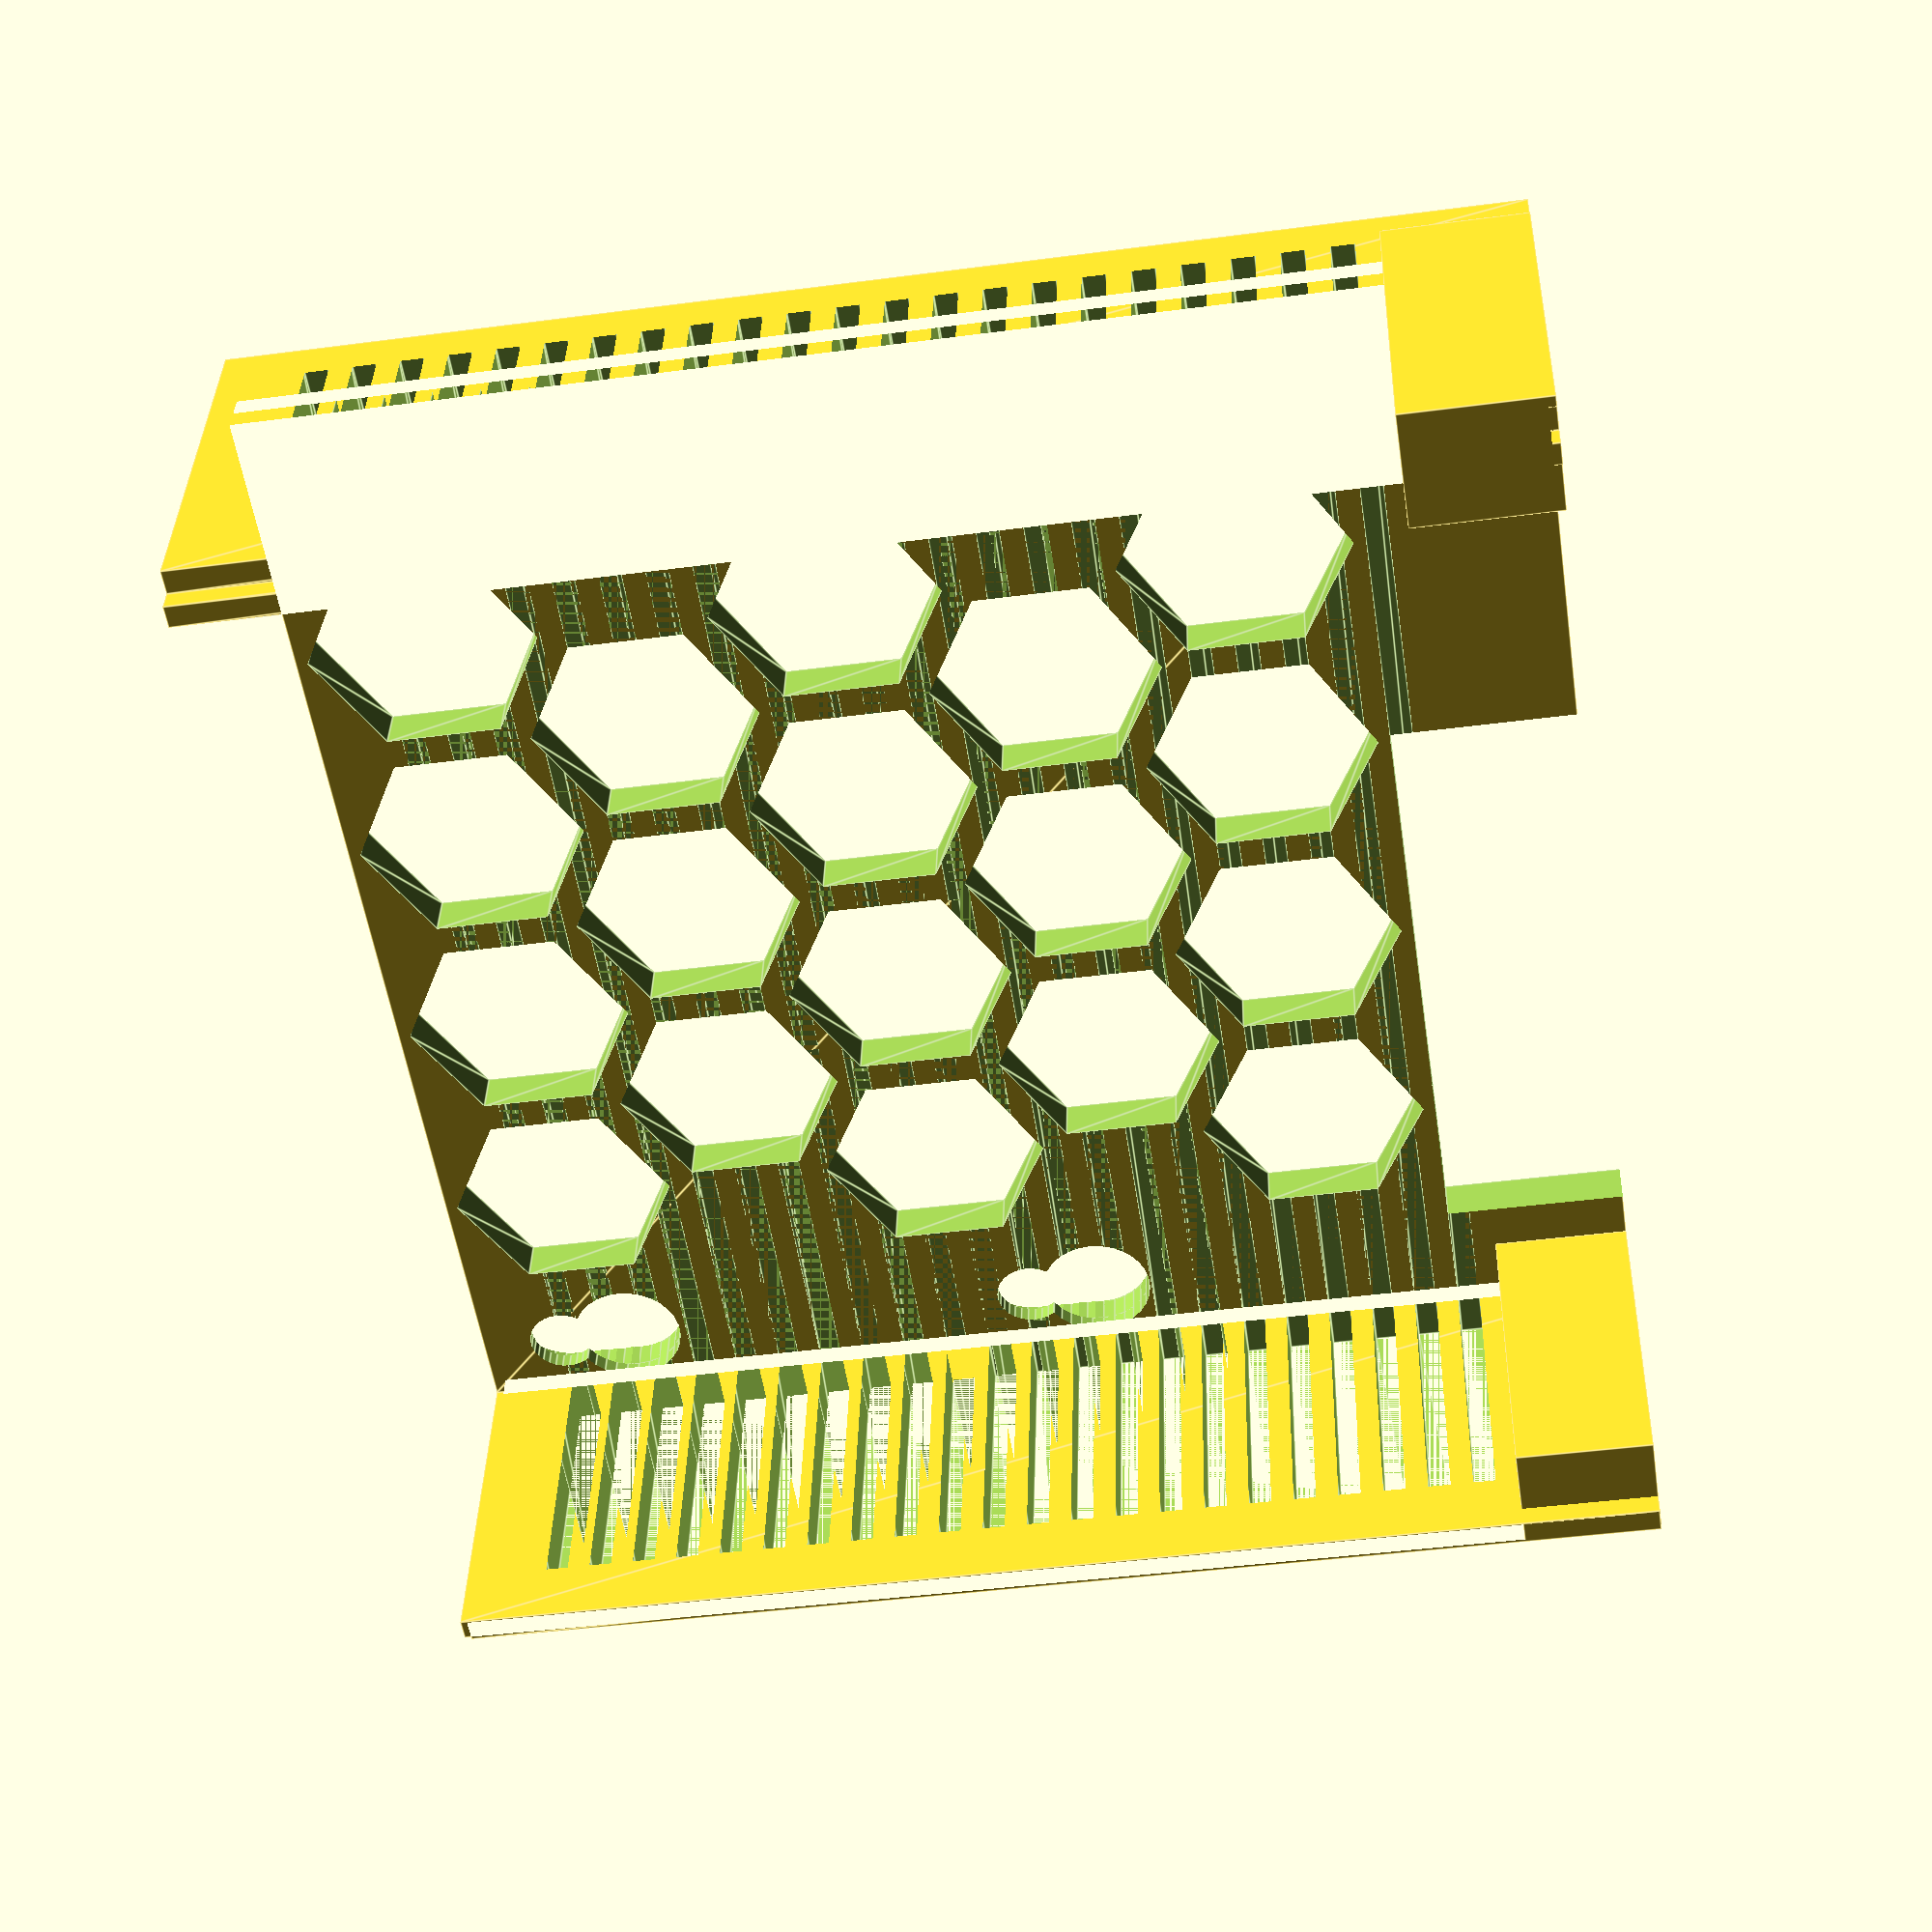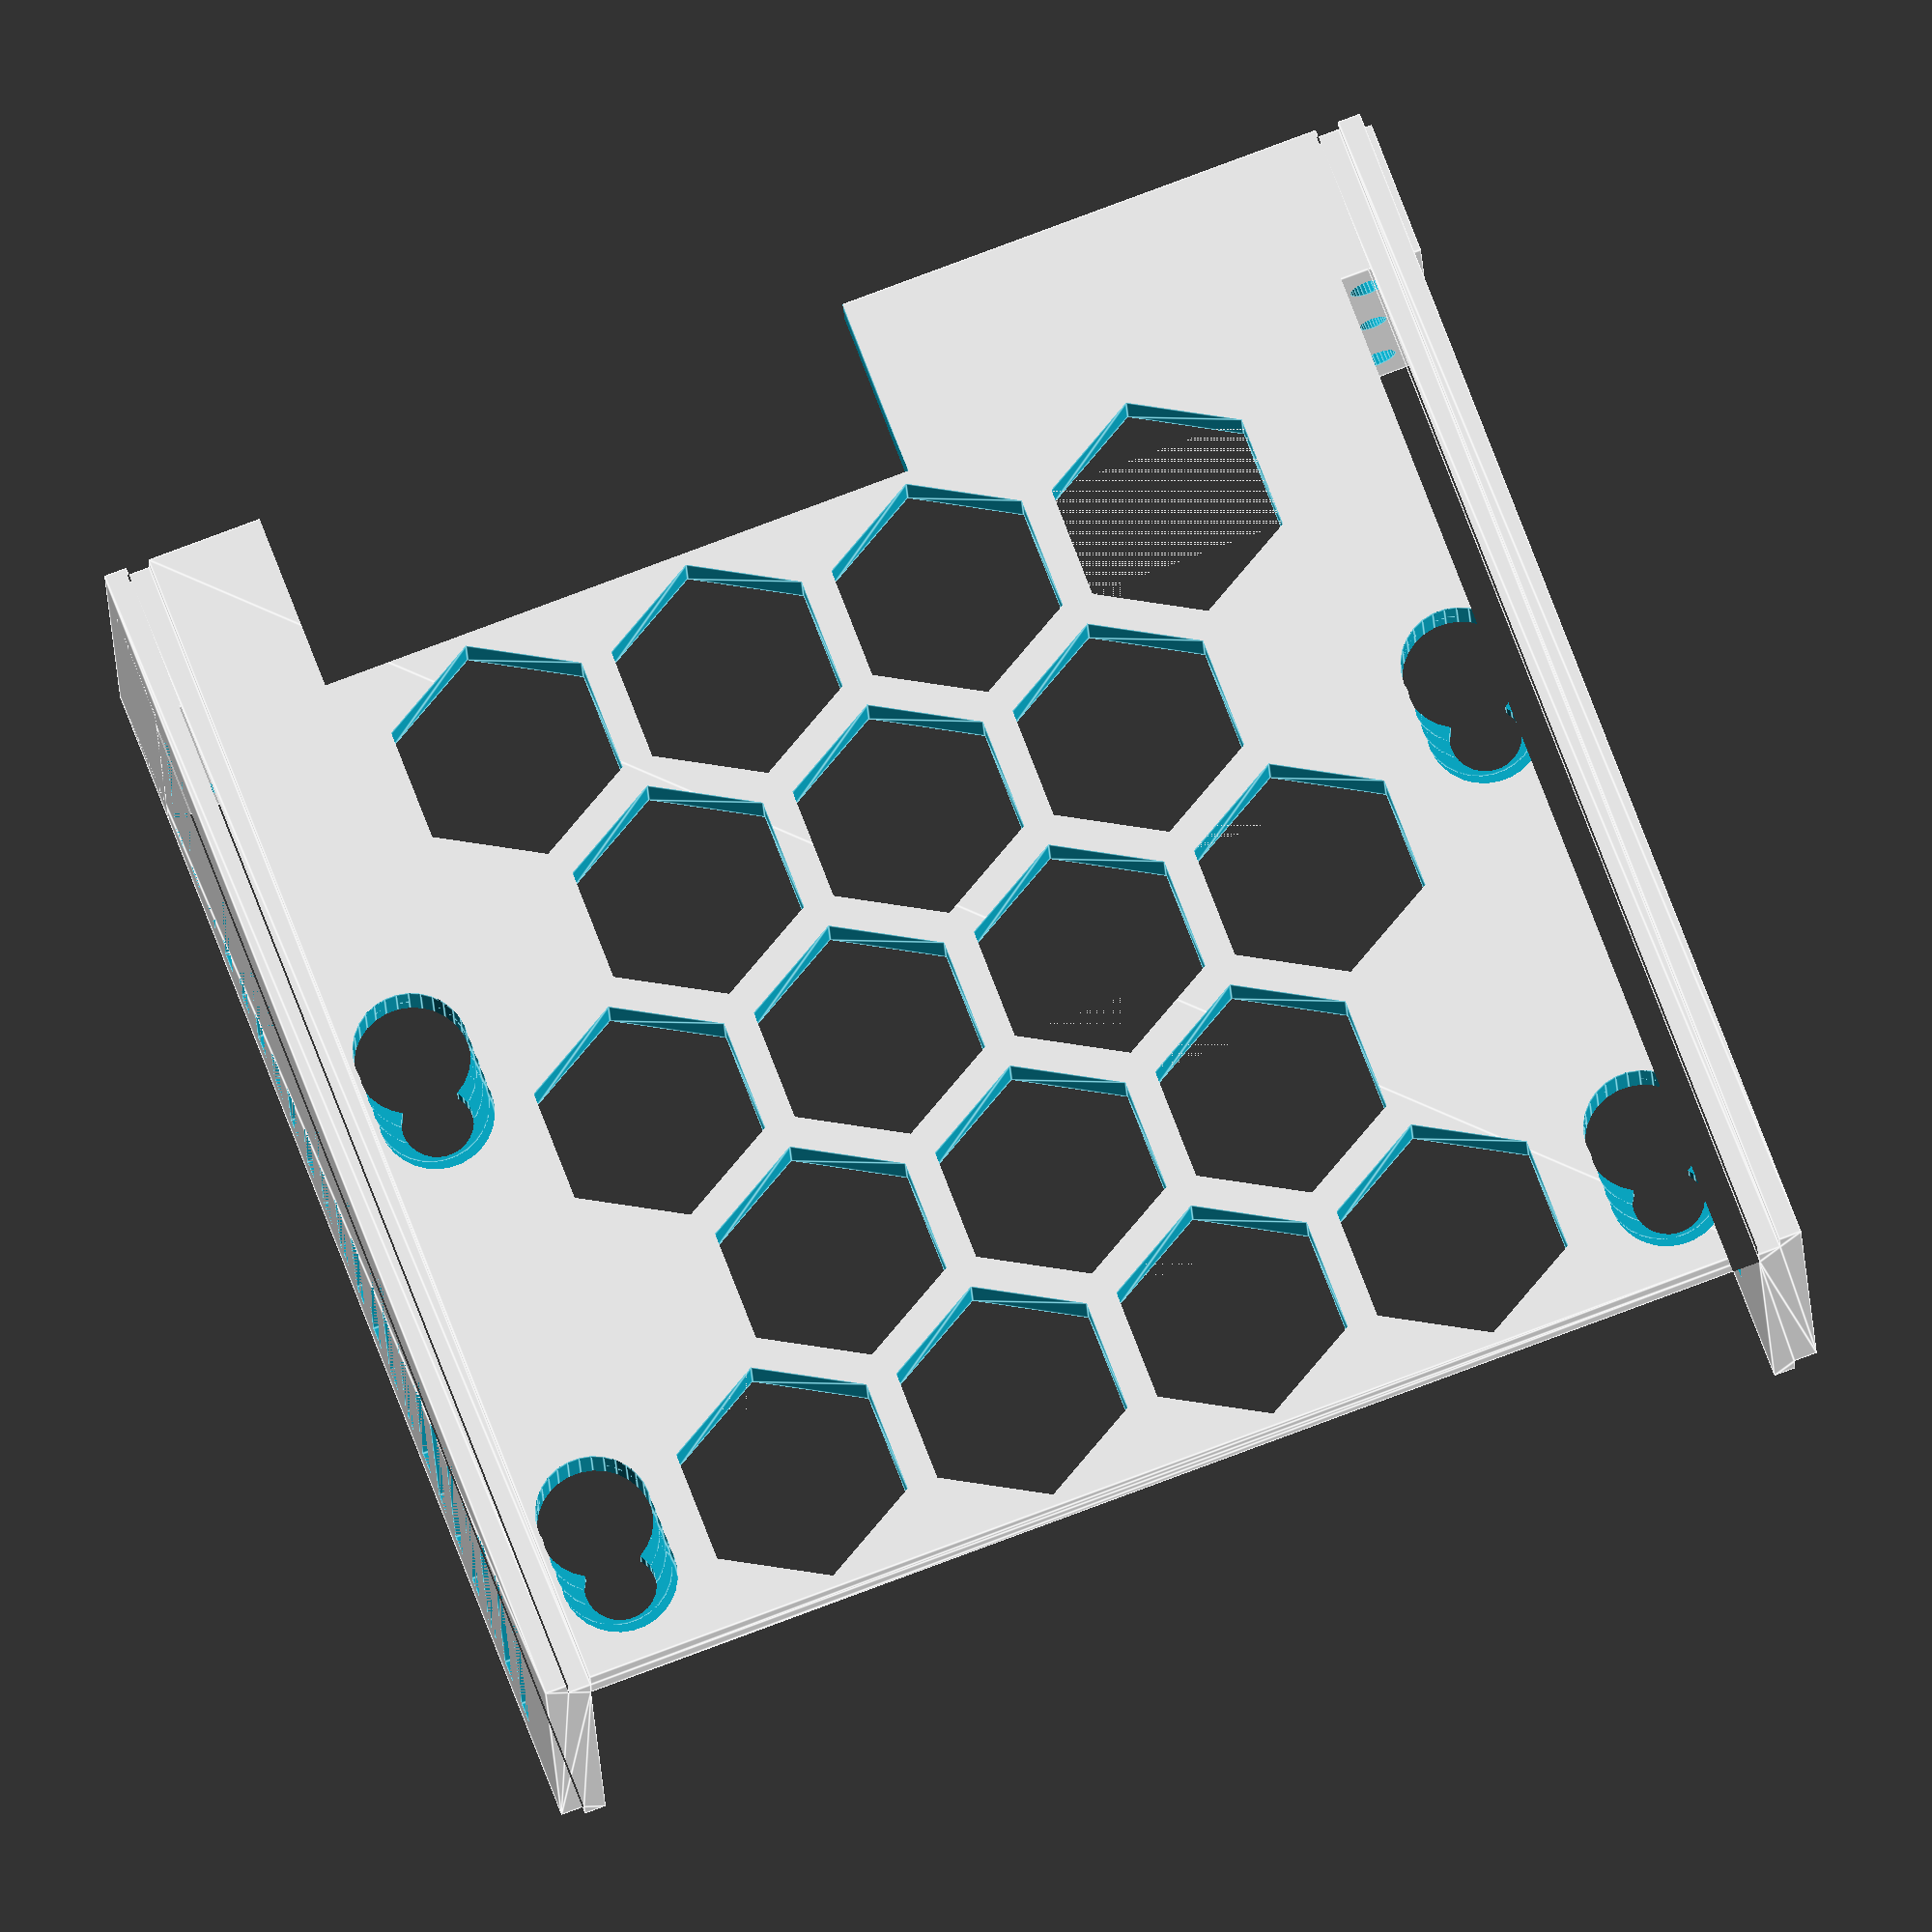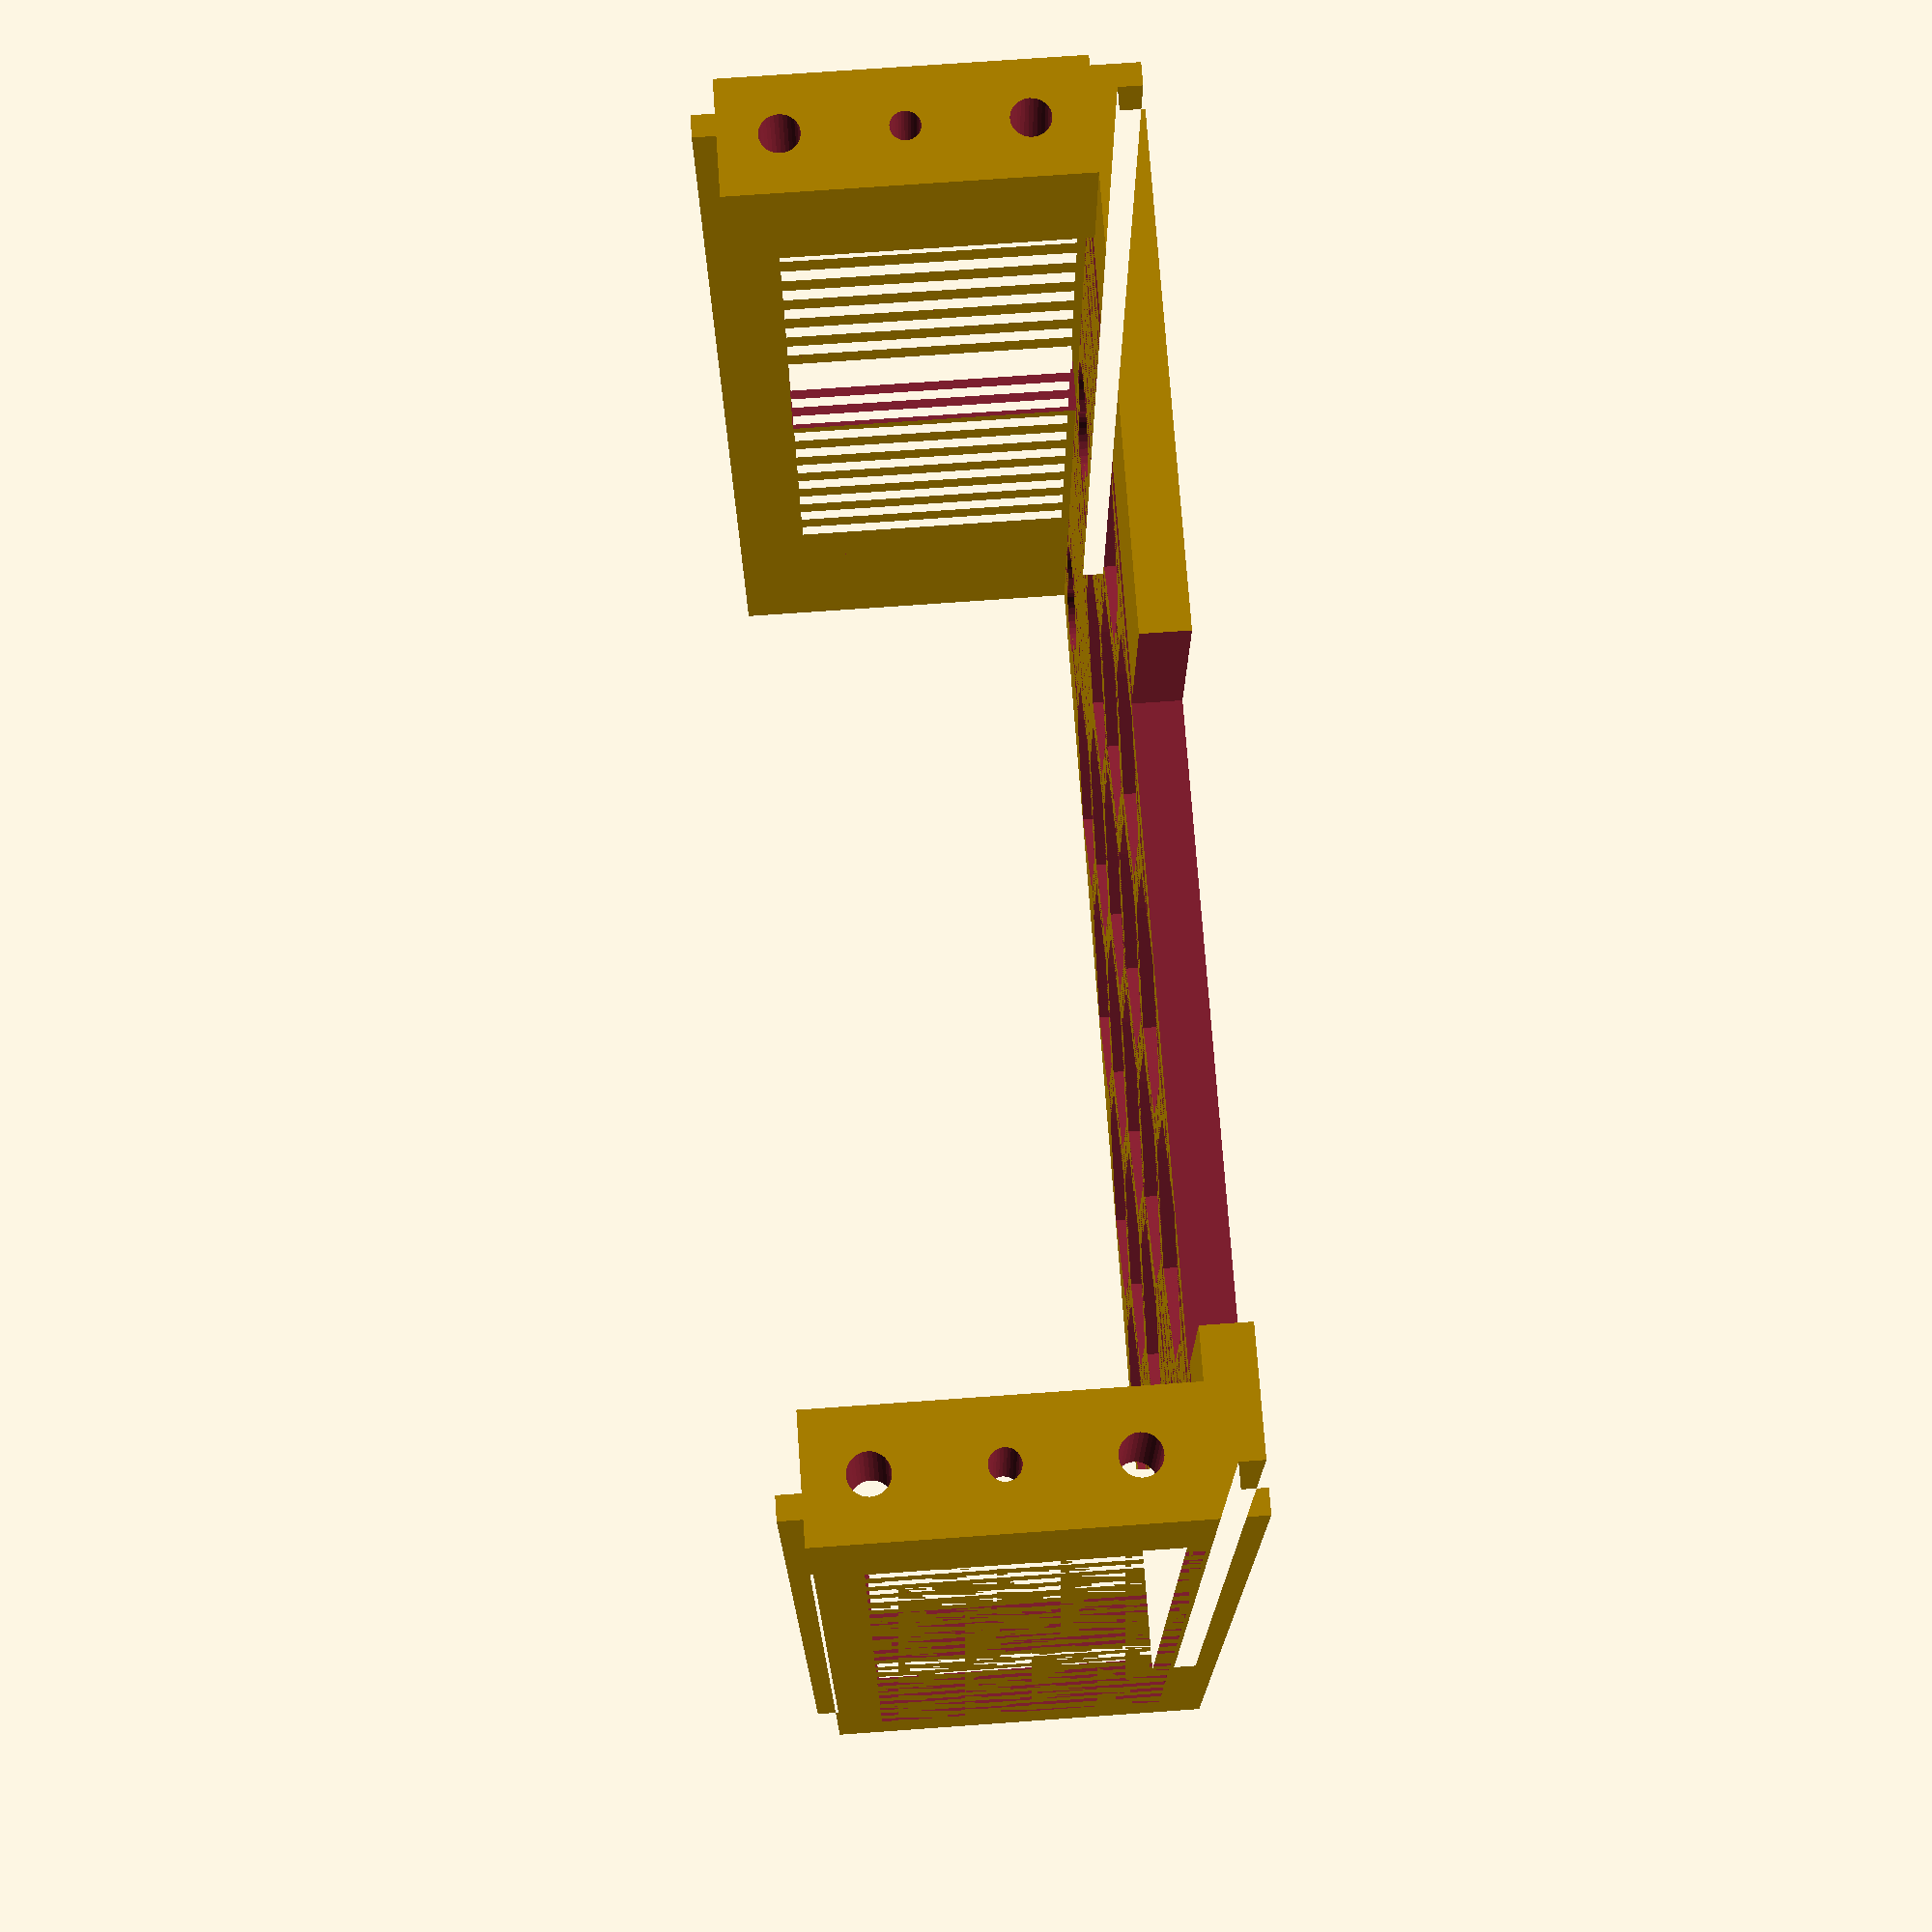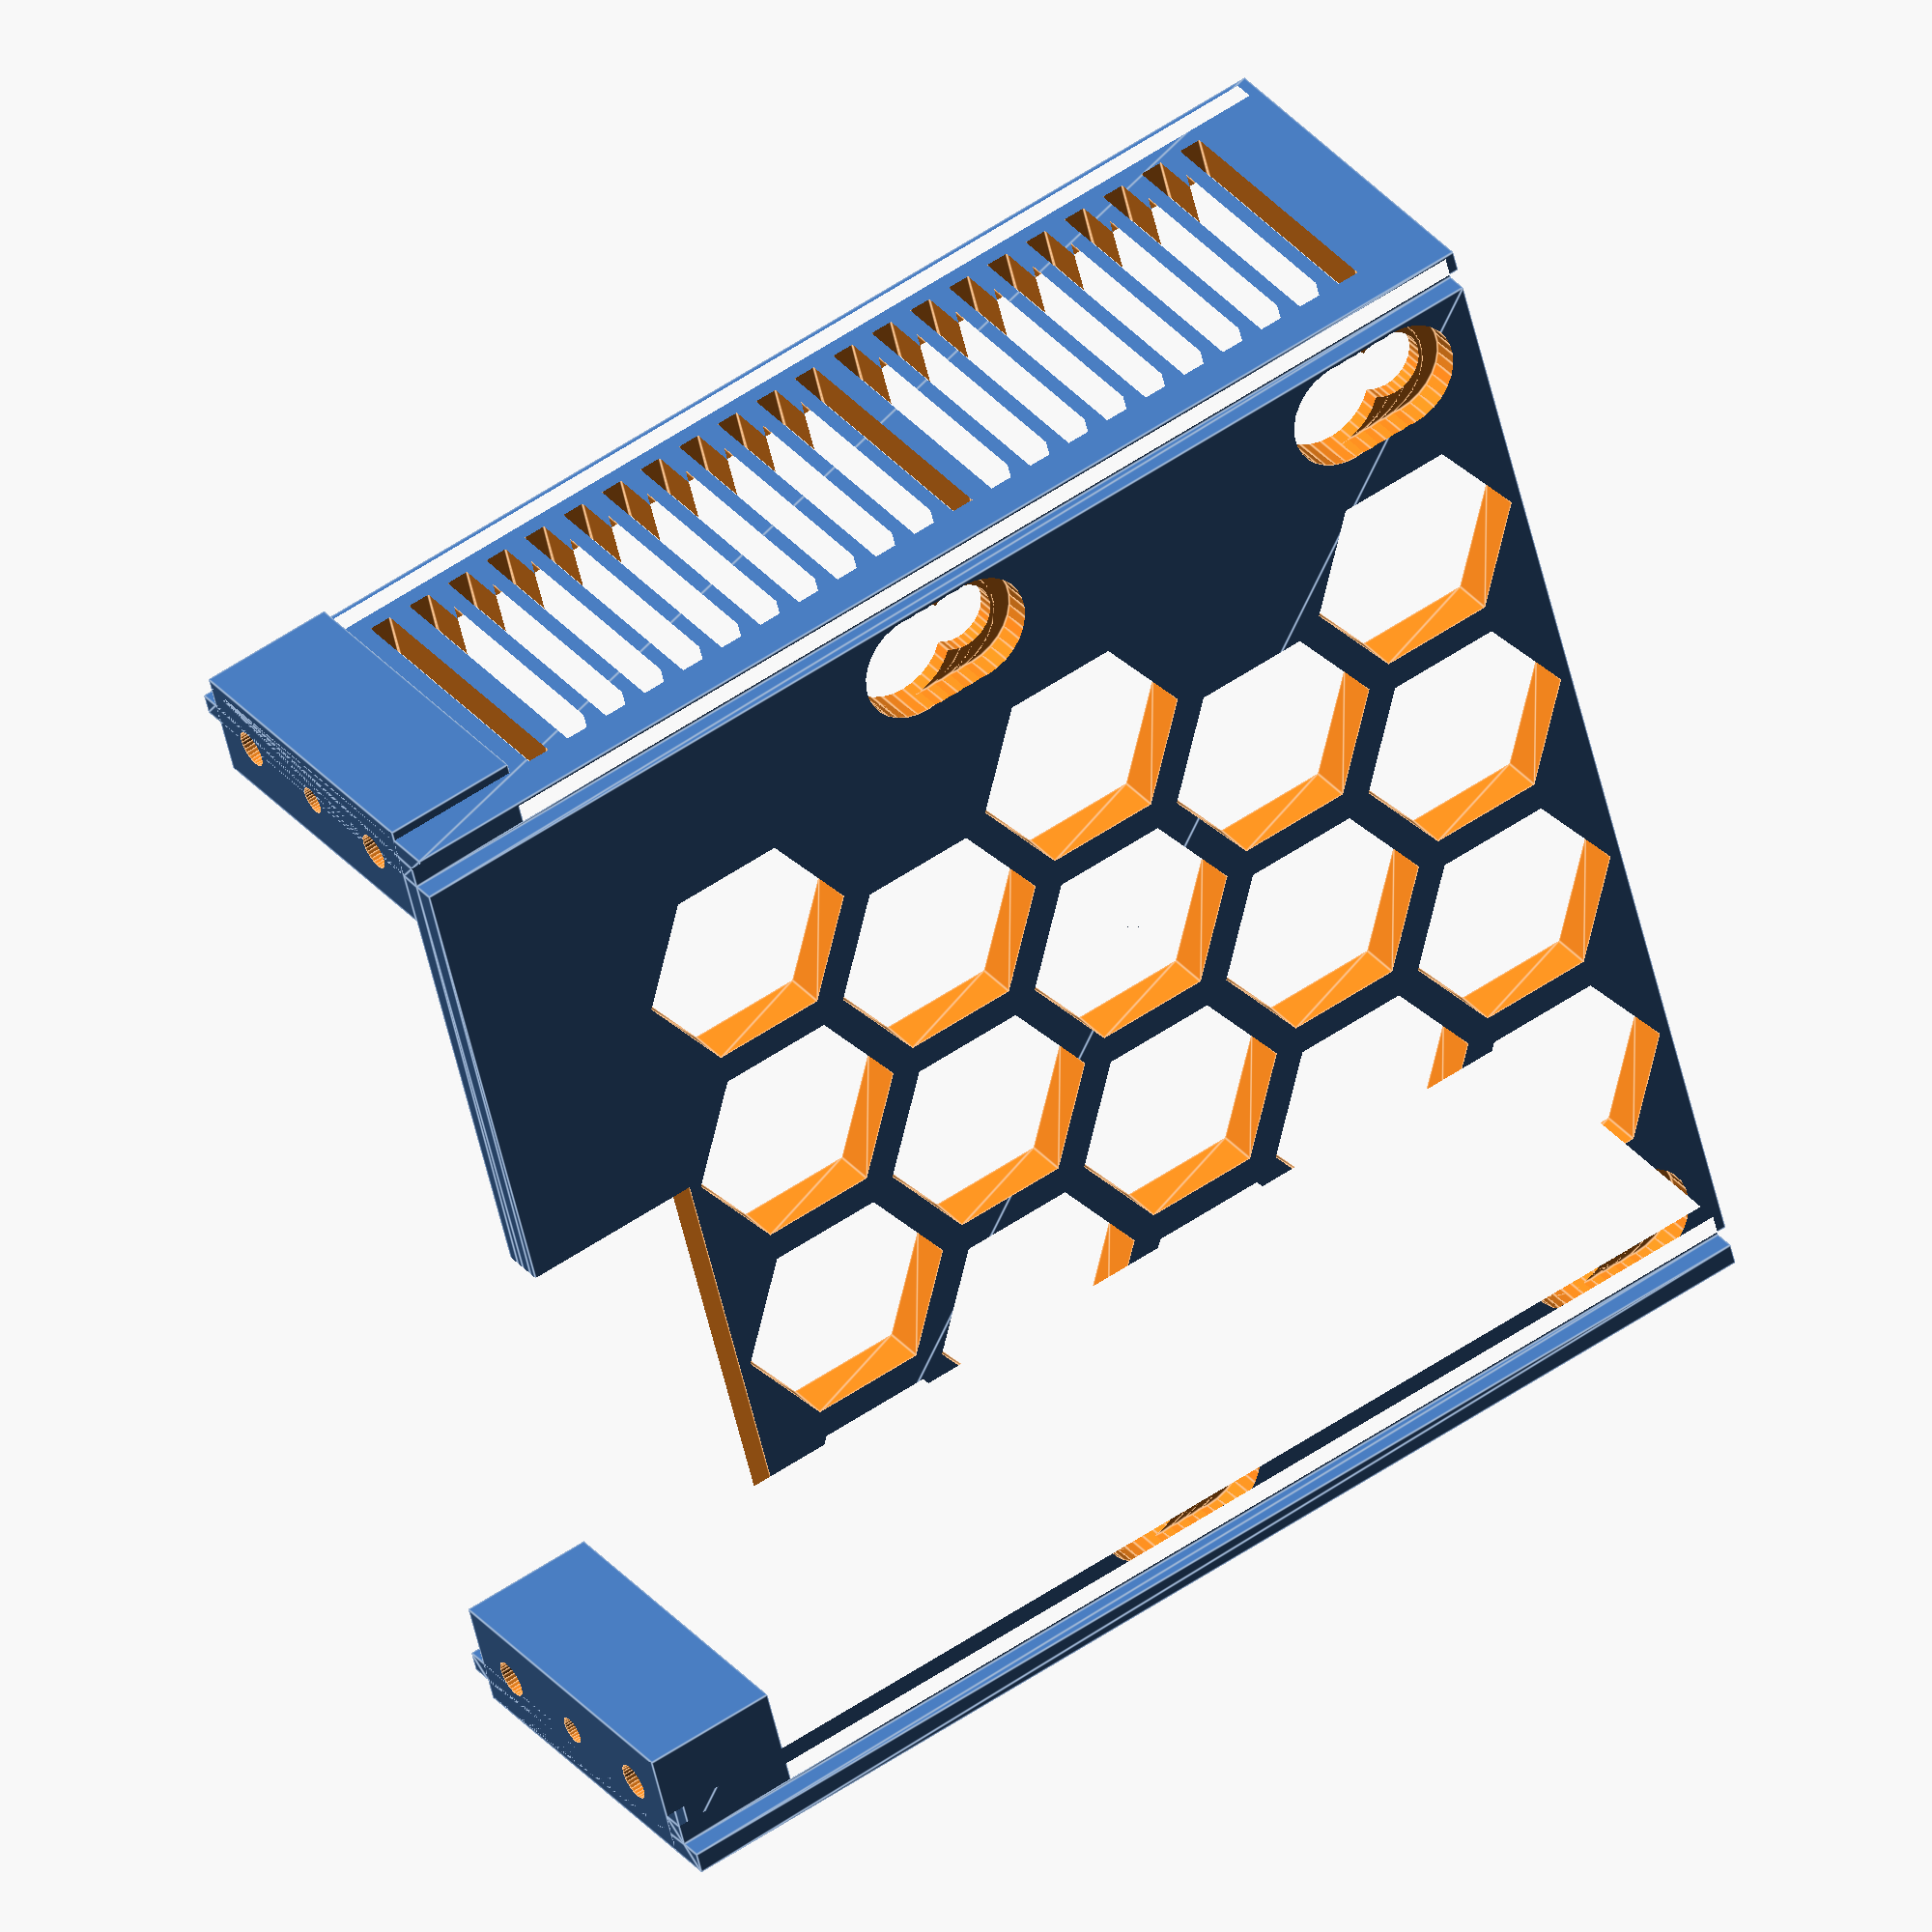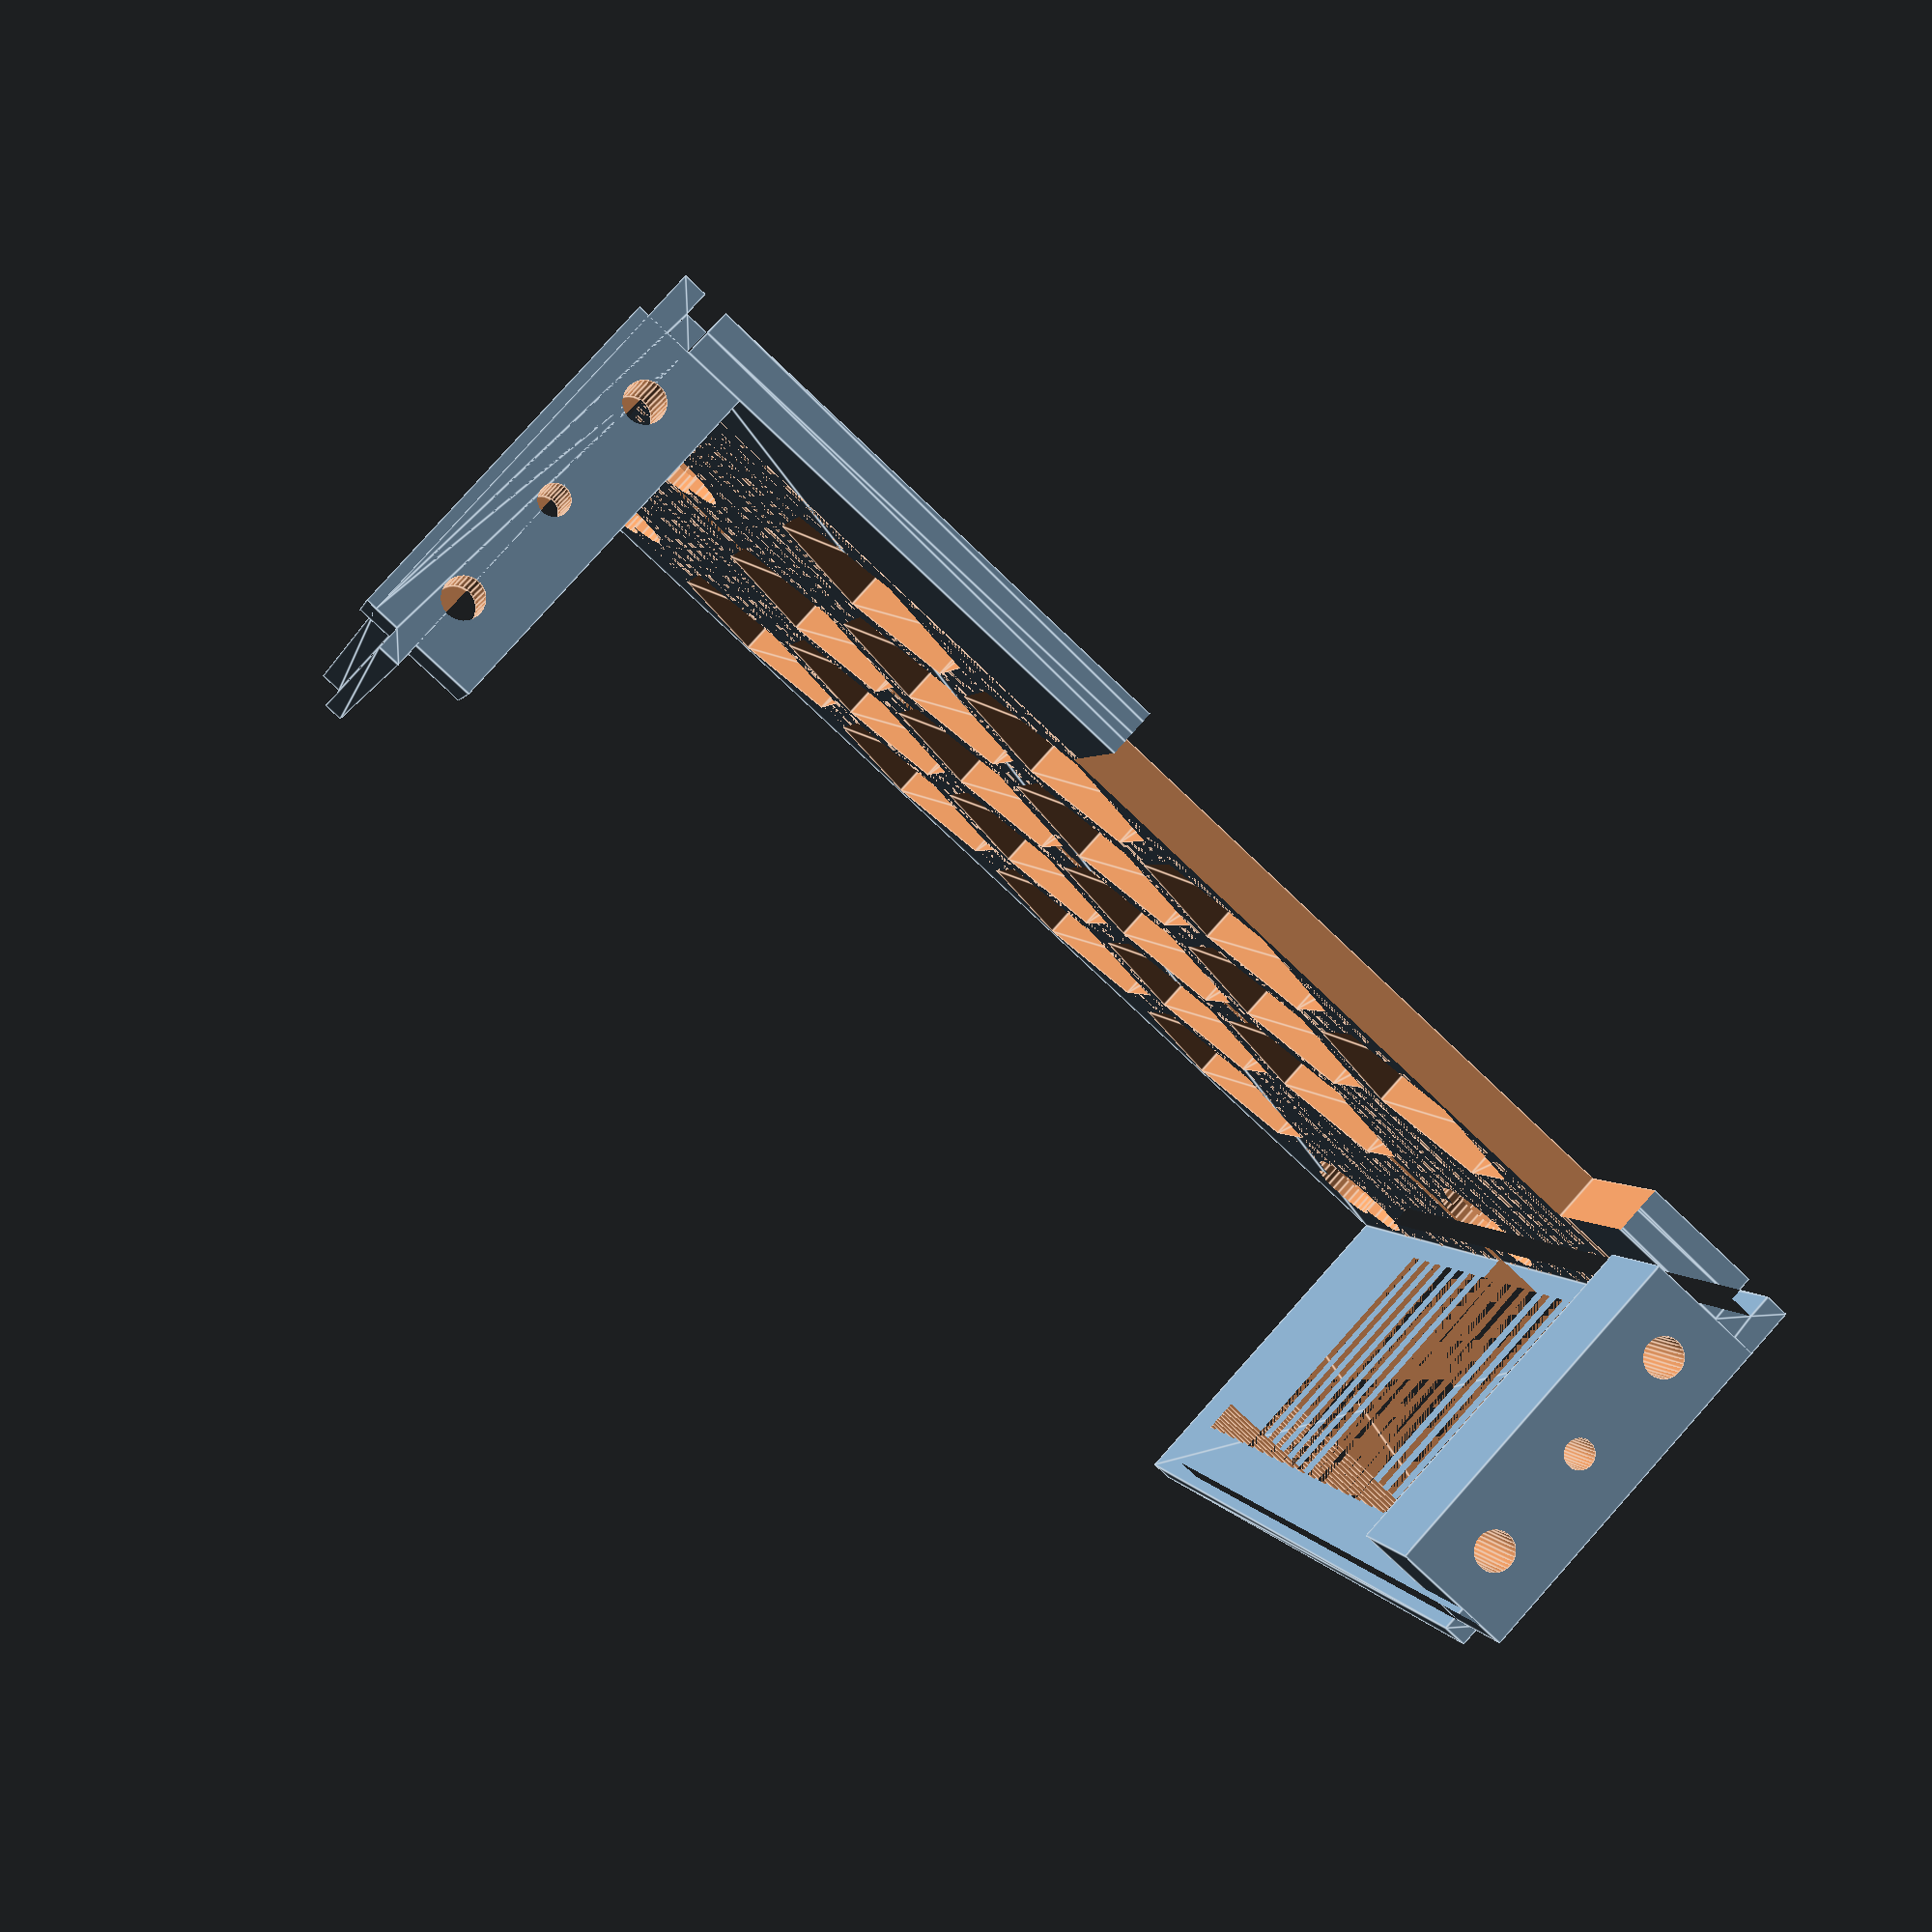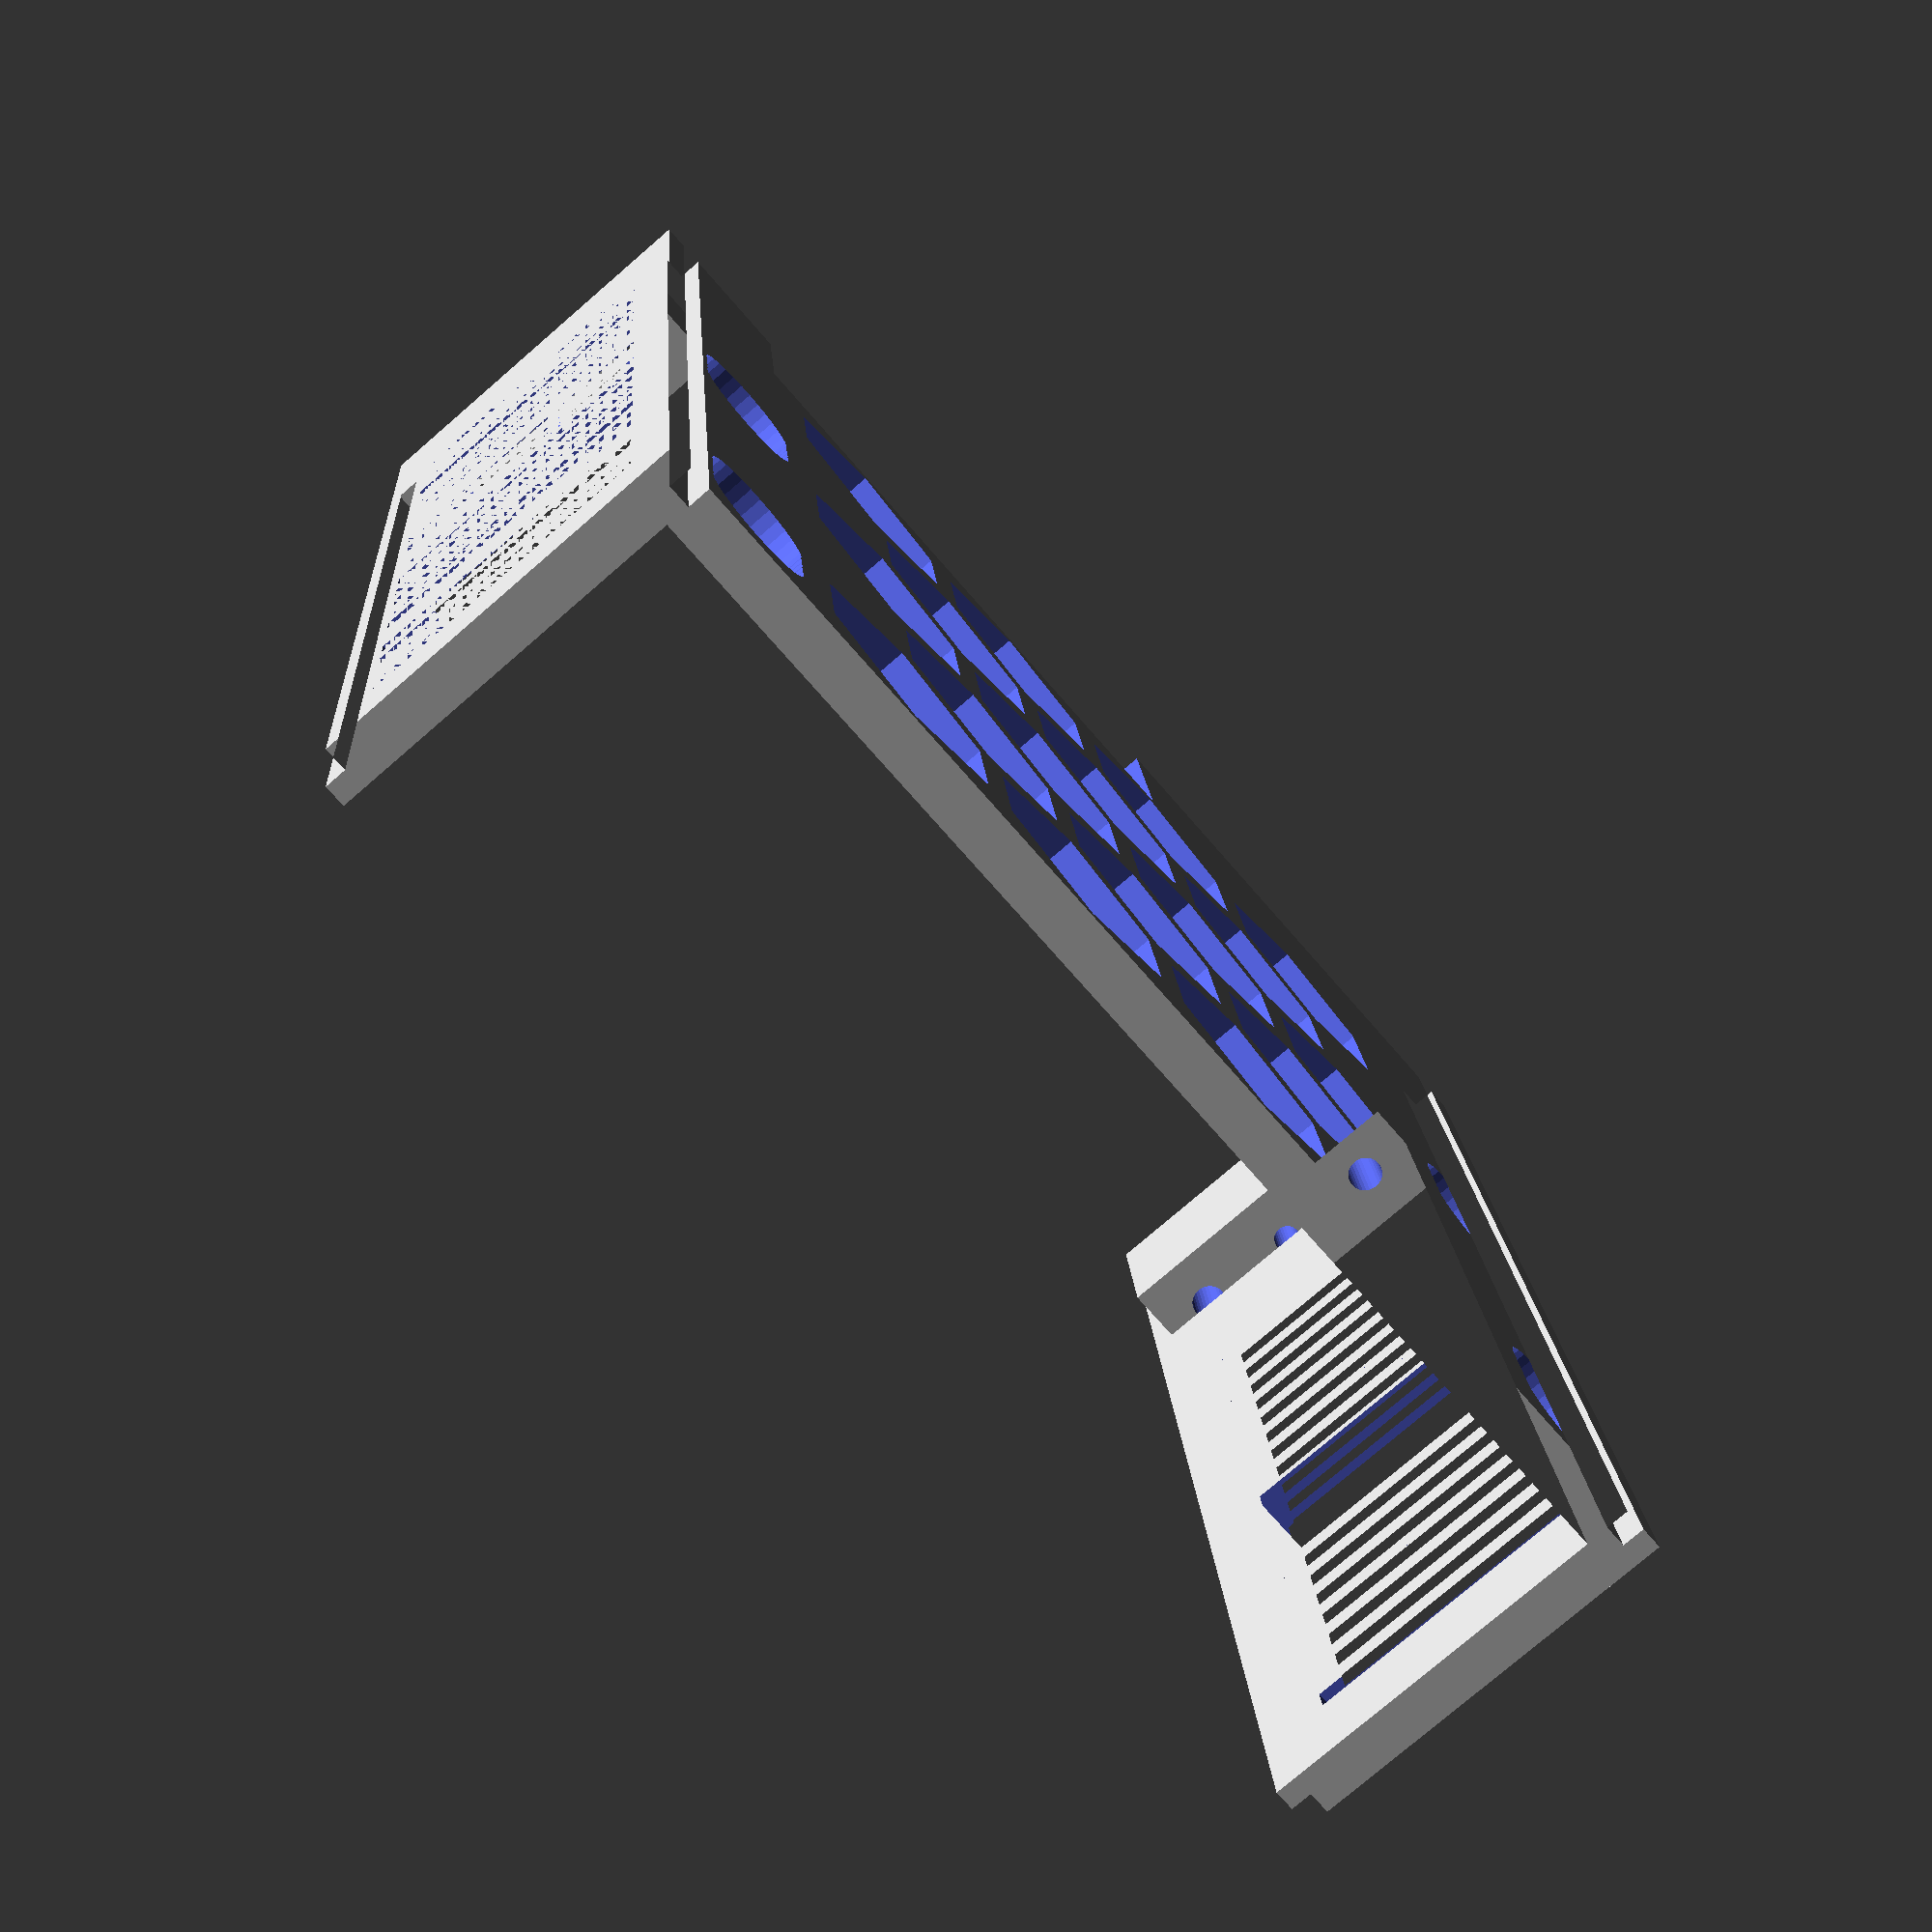
<openscad>
// created by IndiePandaaaaa | Lukas

// HDD IronWolf 20TB 3,5″
//height_HDD = 26.1;
//width_HDD = 101.85;
//depth_HDD = 146.99;

MODEL_TOLERANCE = 0.15;
TOLERANCE_HDD = 1;

UBASE_THICKNESS = 4;
POST_DEPTH = 7;
POST_DEPTH_SCREW_IN = 16;

WIDTH_HDD = 101.5;
HEIGHT_HDD = 26.5;
FAN_MOUNTING_DISTANCE = 105; // 105 mm is the distance between screws for an 120 mm fan

HDD_BOTTOM_SCREW_DEPTH = 41.3;
HDD_BOTTOM_SCREW_POS_X = 3.2;
HDD_SATA_CONNECTOR_WIDTH = 53;
HDD_SATA_CONNECTOR_POS_X = 7.8;
HDD_SATA_CONNECTOR_HEIGHT = 9;
HDD_SATA_CONNECTOR_CABLE_DEPTH = 39.5;

RUBBER_HEIGHT = 2.3;
RUBBER_WIDTH_ADDITIONAL = 1.3;
RUBBER_HEIGHT_INTERNAL = 1.5;
RUBBER_OD = 10;
RUBBER_OD_ID = 6.2;

SCREW_LENGTH = 12;
SCREW_SOCKET_WIDTH = 10;

FULLMODEL_DEPTH = SCREW_LENGTH + HDD_BOTTOM_SCREW_DEPTH + 54; // ~ 112 mm
FULLMODEL_HEIGHT = HEIGHT_HDD + UBASE_THICKNESS + RUBBER_HEIGHT + 0.5; // ~ 34 mm total height
FULLMODEL_WIDTH = UBASE_THICKNESS * 2 + TOLERANCE_HDD * 2 + WIDTH_HDD;

module UBase(depth, height, hdd_width, hdd_tolerance, thickness, tolerance = 0.1) {
    linear_extrude(height = depth) {
        polygon([
                [0, 0],
                [thickness / 2, 0],
                [thickness / 2, thickness / 2],
                [thickness, thickness / 2],
                [thickness, 0],
                [thickness + hdd_tolerance * 2 + hdd_width, 0],
                [thickness + hdd_tolerance * 2 + hdd_width, thickness / 2],
                [thickness + hdd_tolerance * 2 + hdd_width + thickness / 2, thickness / 2],
                [thickness + hdd_tolerance * 2 + hdd_width + thickness / 2, 0],
                [thickness + hdd_tolerance * 2 + hdd_width + thickness, 0],
                [thickness + hdd_tolerance * 2 + hdd_width + thickness, height],
                [thickness + hdd_tolerance * 2 + hdd_width + thickness / 2 - tolerance / 2, height],
                [thickness + hdd_tolerance * 2 + hdd_width + thickness / 2 - tolerance / 2, height + thickness / 2 -
                tolerance],
                [thickness + hdd_tolerance * 2 + hdd_width + tolerance / 2, height + thickness / 2 - tolerance],
                [thickness + hdd_tolerance * 2 + hdd_width + tolerance / 2, thickness],
                [thickness - tolerance / 2, thickness],
                [thickness - tolerance / 2, height + thickness / 2 - tolerance],
                [thickness / 2 + tolerance / 2, height + thickness / 2 - tolerance],
                [thickness / 2 + tolerance / 2, height],
                [0, height],
            ]);
    }
}

module BottomHoles(rubber_od, rubber_od_id, cutout_height) {
    height = 12;
    hdd_screw_width = 95.25;
    hdd_screw_depth = 44.45;
    module Hole(rubber_od, rubber_od_id, height, cutout_height) {
        translate([0, 0, height / 2])
            cylinder(height, d = rubber_od_id, $fs = 0.4, center = true);
        translate([0, 0, - height / 2 + cutout_height])
            cylinder(height, d = rubber_od, $fs = 0.4, center = true);
        translate([0, - rubber_od_id / 4 * 1, - height / 2 + cutout_height])
            cylinder(height, d = rubber_od, $fs = 0.4, center = true);
        translate([0, - rubber_od_id / 4 * 2, - height / 2 + cutout_height])
            cylinder(height, d = rubber_od, $fs = 0.4, center = true);
        translate([0, - rubber_od_id / 4 * 3, - height / 2 + cutout_height])
            cylinder(height, d = rubber_od, $fs = 0.4, center = true);
        translate([0, - rubber_od_id / 4 * 4, - height / 2 + cutout_height])
            cylinder(height, d = rubber_od, $fs = 0.4, center = true);
        translate([0, - rubber_od_id, height / 2])
            cylinder(height, d = rubber_od, $fs = 0.4, center = true);
    }
    translate([0, 0, 0]) Hole(rubber_od, rubber_od_id, height, cutout_height);
    translate([0, hdd_screw_depth, 0]) Hole(rubber_od, rubber_od_id, height, cutout_height);
    translate([hdd_screw_width, 0, 0]) Hole(rubber_od, rubber_od_id, height, cutout_height);
    translate([hdd_screw_width, hdd_screw_depth, 0]) Hole(rubber_od, rubber_od_id, height, cutout_height);
}

module ConnectorSpacer(width, depth, height, offset_x, bottom_screw_depth) {
    translate([offset_x, - depth - bottom_screw_depth + 2, - 0.01])
        cube([width, depth, height + 0.01]);
}

module AirVent(height, starting_depth, full_height, full_depth, full_width, ubase_thickness, bridging_width = 2) {
    vent_depth = full_width + ubase_thickness;
    z_height = (full_height - height) / 2;
    translate([0, vent_depth - ubase_thickness, 0]) rotate([90, 0, 0])
        linear_extrude(height = vent_depth) {
            for (i = [0:floor((full_depth - starting_depth) / (bridging_width * 2) - 2)]) {// -2 for more stability
                polygon([
                        [starting_depth + bridging_width * 2 * i, z_height],
                        [starting_depth + bridging_width * 2 * i + bridging_width, z_height],
                        [starting_depth + bridging_width * 2 * i + bridging_width, z_height + height],
                        [starting_depth + bridging_width * 2 * i, z_height + height],
                    ]);
            }
        }
}

module Mounting(width, depth, height, distance, for_cutout_only = false) {
    module ScrewHole(width_mounting, depth_mounting, height_mounting) {
        // https://de.wikipedia.org/wiki/Kernloch
        //  Gewinde	Steigung	Kernloch (core hole)
        //  M4	    x0.7	3.3
        //  M3	    x0.5	2.5
        for (i = [0:2]) {
            translate([width_mounting / 2, - 0.01, height_mounting / 3 / 2 + height_mounting / 3 * i]) {
                rotate([- 90, 0, 0]) {
                    if (i == 1) {// hole for M3 threading
                        cylinder(h = depth_mounting + 0.02, d = 2.5, center = false, $fs = 0.1);
                    } else {// holes for M4 threading
                        cylinder(h = depth_mounting + 0.02, d = 3.3, center = false, $fs = 0.1);
                    }
                }
            }
        }
    }

    for (i = [0:1]) {
        translate([distance * i, 0, 0]) {
            if (!for_cutout_only) {
                difference() {
                    cube([width, depth, height]);
                    ScrewHole(width, depth, height);
                }
            } else {
                ScrewHole(width, depth, height);
            }
        }
    }
}

module HexPattern(thickness, start_pos_x, start_pos_y, full_depth, full_width, single_diameter = 20) {
    inner_radius = tan(60) * (single_diameter / 2);
    echo("IR: ", inner_radius);

    count_x = floor((full_width - start_pos_x * 2) / single_diameter);
    count_y = floor((full_depth - start_pos_y) / (inner_radius));
    echo("COUNT X:", count_x);
    echo("COUNT Y:", count_y);

    distance_x = ((full_width - start_pos_x * 2) - (count_x * single_diameter));
    echo("DISTANCE X:", distance_x);

    for (y = [0:count_y - 1]) {
        for (x = [0:count_x - 1]) {
            translate([(start_pos_x + distance_x + single_diameter / 2) + single_diameter * x,
                    (start_pos_y + single_diameter / 2) + inner_radius * 2 * y,
                - 0.01]) {
                linear_extrude(height = thickness + 0.02) {
                    rotate([0, 0, 90]) {
                        circle(d = single_diameter, $fn = 6);
                    }
                }
                if (x < count_x - 1 && y < floor((full_depth - start_pos_y) / (inner_radius * 2))) {
                    translate([single_diameter / 2, inner_radius, 0]) {
                        linear_extrude(height = thickness + 0.02) {
                            rotate([0, 0, 90]) {
                                circle(d = single_diameter, $fn = 6);
                            }
                        }
                    }
                }
            }
        }
    }
}

union() {
    difference() {
        translate([0, FULLMODEL_DEPTH, 0]) rotate([90, 0, 0])
            UBase(FULLMODEL_DEPTH, FULLMODEL_HEIGHT, WIDTH_HDD + 2 * RUBBER_WIDTH_ADDITIONAL,
            TOLERANCE_HDD, UBASE_THICKNESS);

        translate([UBASE_THICKNESS + TOLERANCE_HDD / 2 + RUBBER_OD / 2, HDD_BOTTOM_SCREW_DEPTH + SCREW_LENGTH + 2, 0
            ]) {
            BottomHoles(RUBBER_OD, RUBBER_OD_ID, UBASE_THICKNESS - RUBBER_HEIGHT_INTERNAL);
            ConnectorSpacer(HDD_SATA_CONNECTOR_WIDTH, HDD_SATA_CONNECTOR_CABLE_DEPTH, HDD_SATA_CONNECTOR_HEIGHT,
                HDD_SATA_CONNECTOR_POS_X - HDD_BOTTOM_SCREW_POS_X, HDD_BOTTOM_SCREW_DEPTH);
        }

        translate([FULLMODEL_WIDTH, 0, 0]) rotate([0, 0, 90])
            AirVent(FULLMODEL_HEIGHT - UBASE_THICKNESS * 2, SCREW_LENGTH + 2,
            FULLMODEL_HEIGHT, FULLMODEL_DEPTH, FULLMODEL_WIDTH, UBASE_THICKNESS);

        HexPattern(UBASE_THICKNESS, UBASE_THICKNESS + TOLERANCE_HDD + RUBBER_OD, SCREW_LENGTH + 5,
        FULLMODEL_DEPTH, FULLMODEL_WIDTH);

        // to prepare the space for the screws later
        translate([0, 0, UBASE_THICKNESS])
            Mounting(SCREW_SOCKET_WIDTH, SCREW_LENGTH, FULLMODEL_HEIGHT - UBASE_THICKNESS, FAN_MOUNTING_DISTANCE, true);
    }
    translate([0, 0, UBASE_THICKNESS])
        Mounting(SCREW_SOCKET_WIDTH, SCREW_LENGTH, FULLMODEL_HEIGHT - UBASE_THICKNESS, FAN_MOUNTING_DISTANCE);
}

</openscad>
<views>
elev=143.8 azim=81.3 roll=178.4 proj=p view=edges
elev=198.1 azim=20.5 roll=357.7 proj=o view=edges
elev=287.5 azim=181.5 roll=85.9 proj=p view=solid
elev=328.2 azim=284.4 roll=147.8 proj=o view=edges
elev=97.9 azim=12.9 roll=138.2 proj=p view=edges
elev=257.2 azim=5.3 roll=49.2 proj=p view=wireframe
</views>
